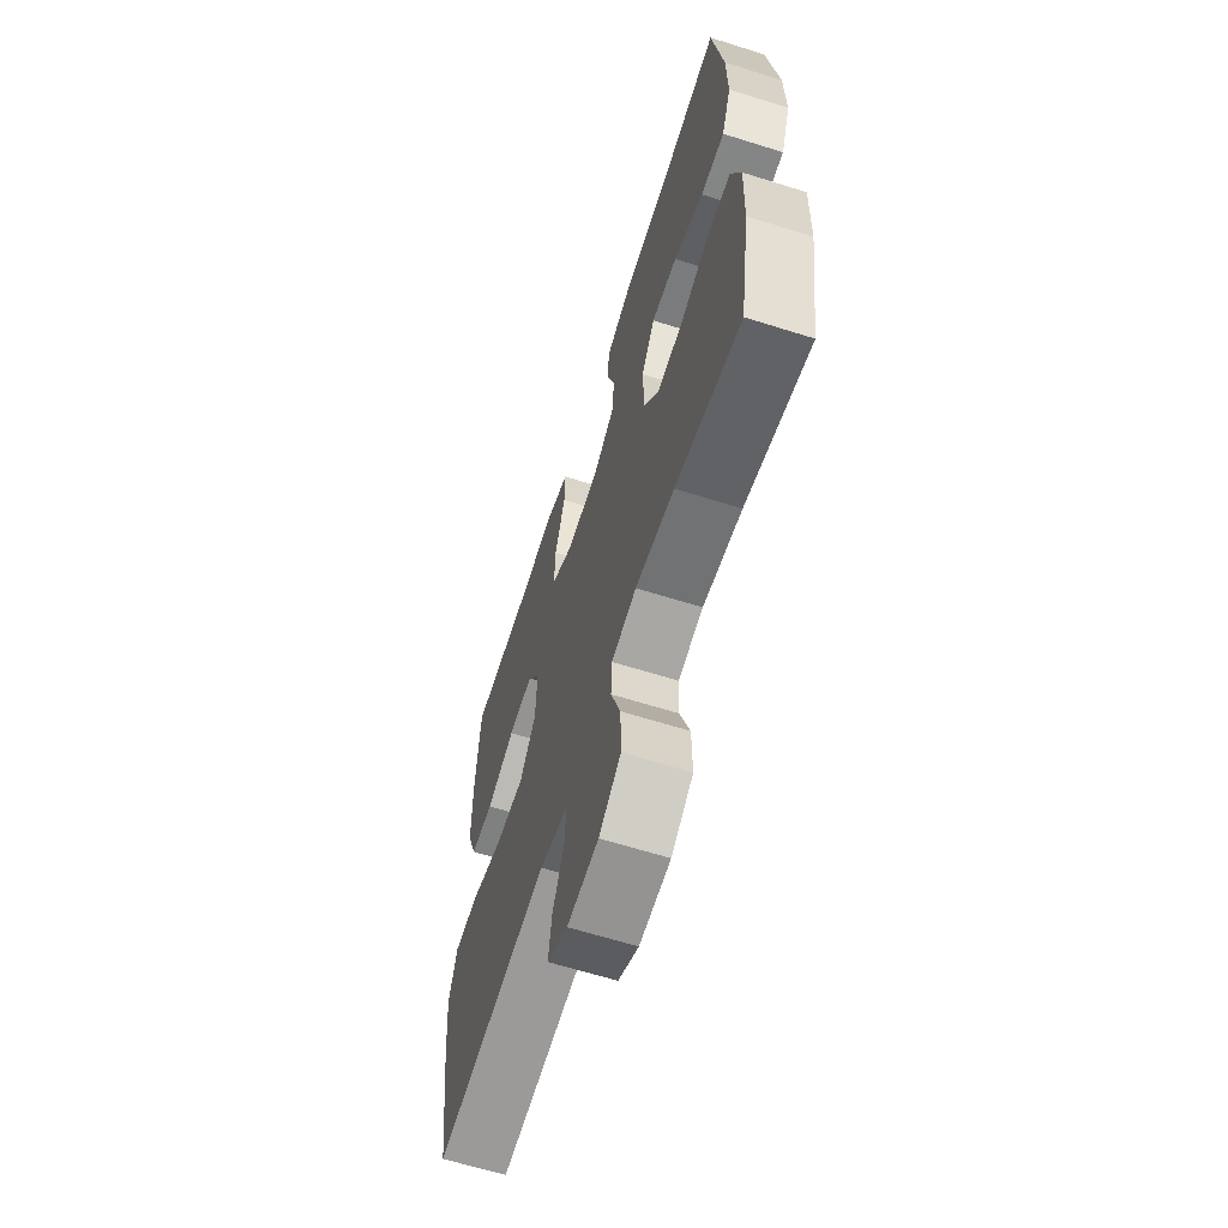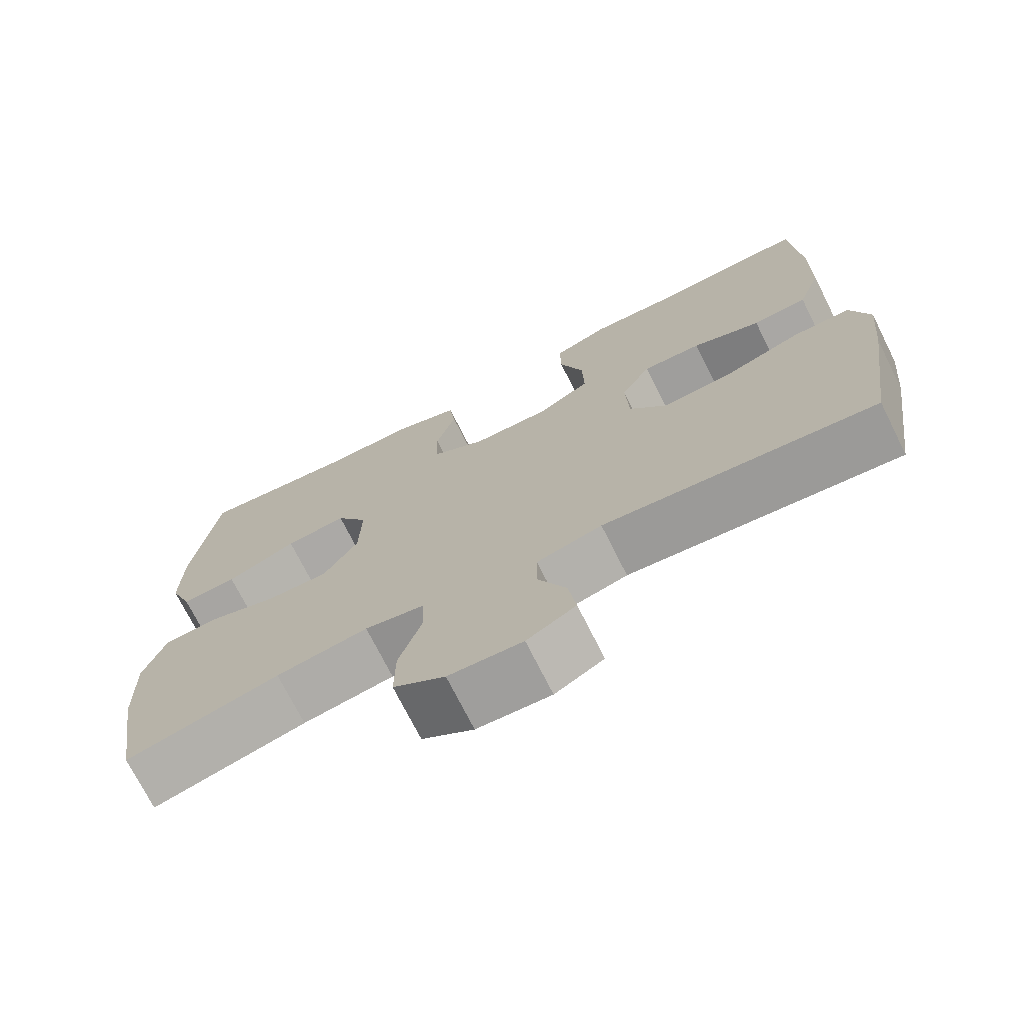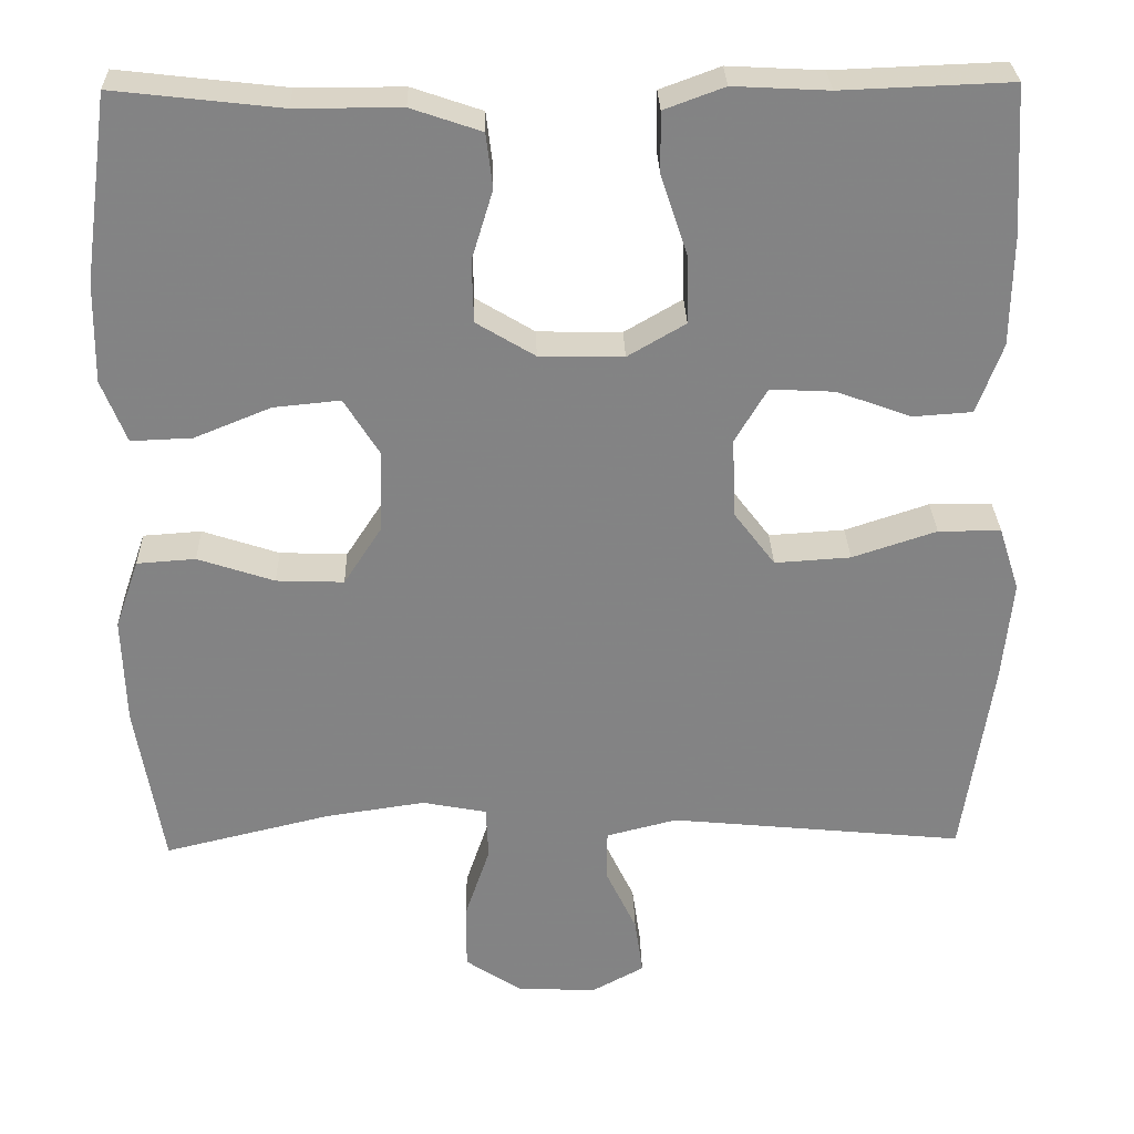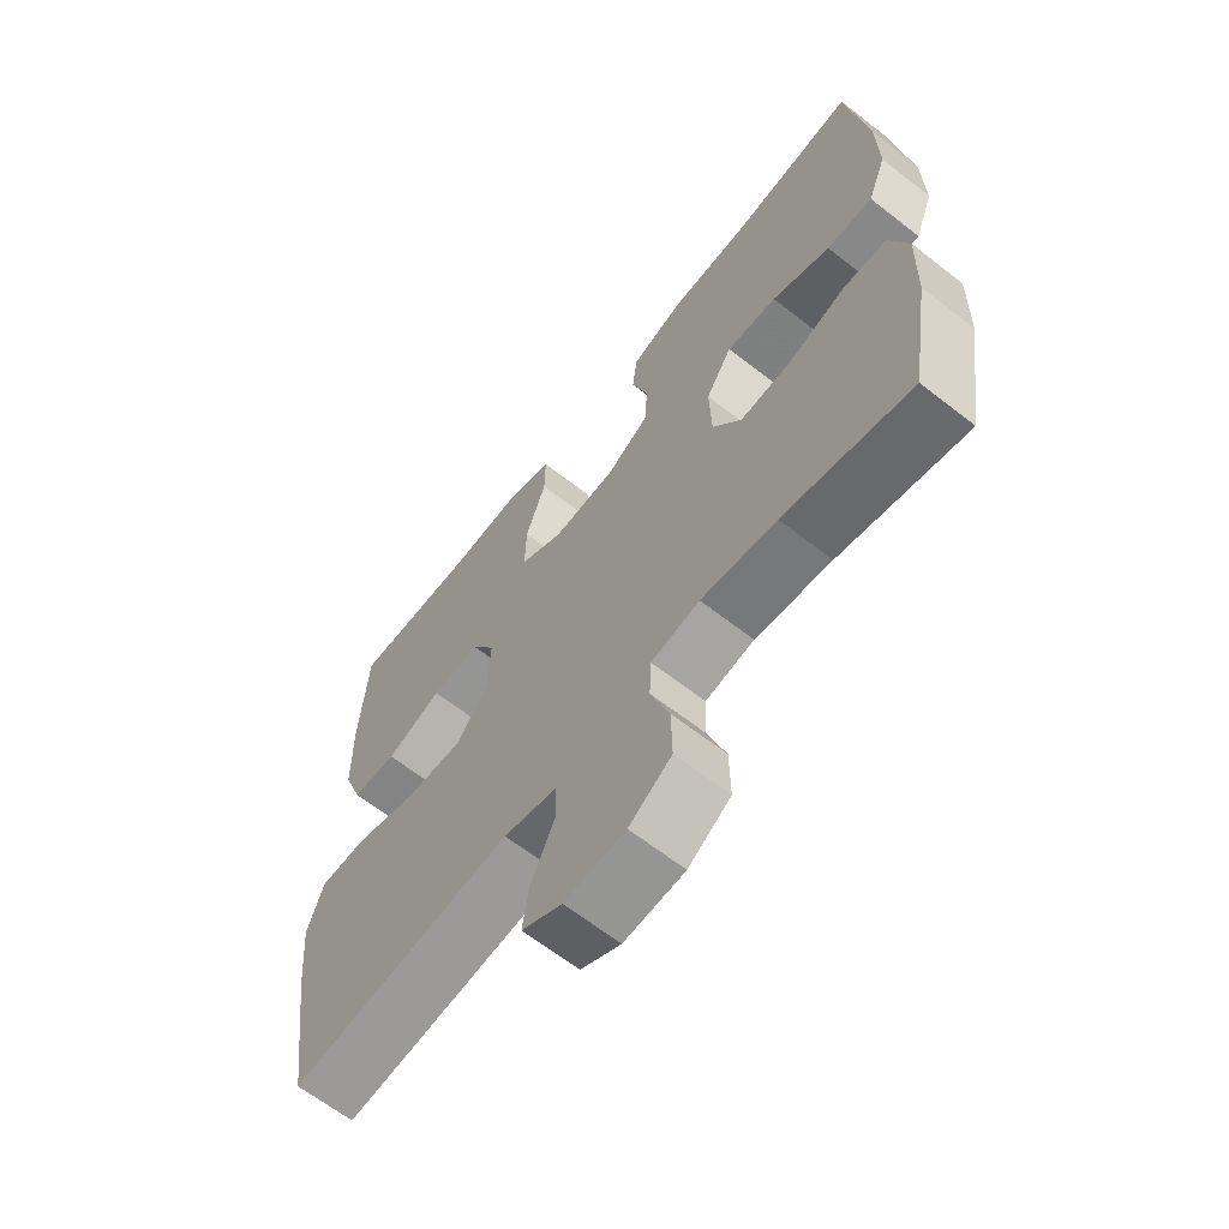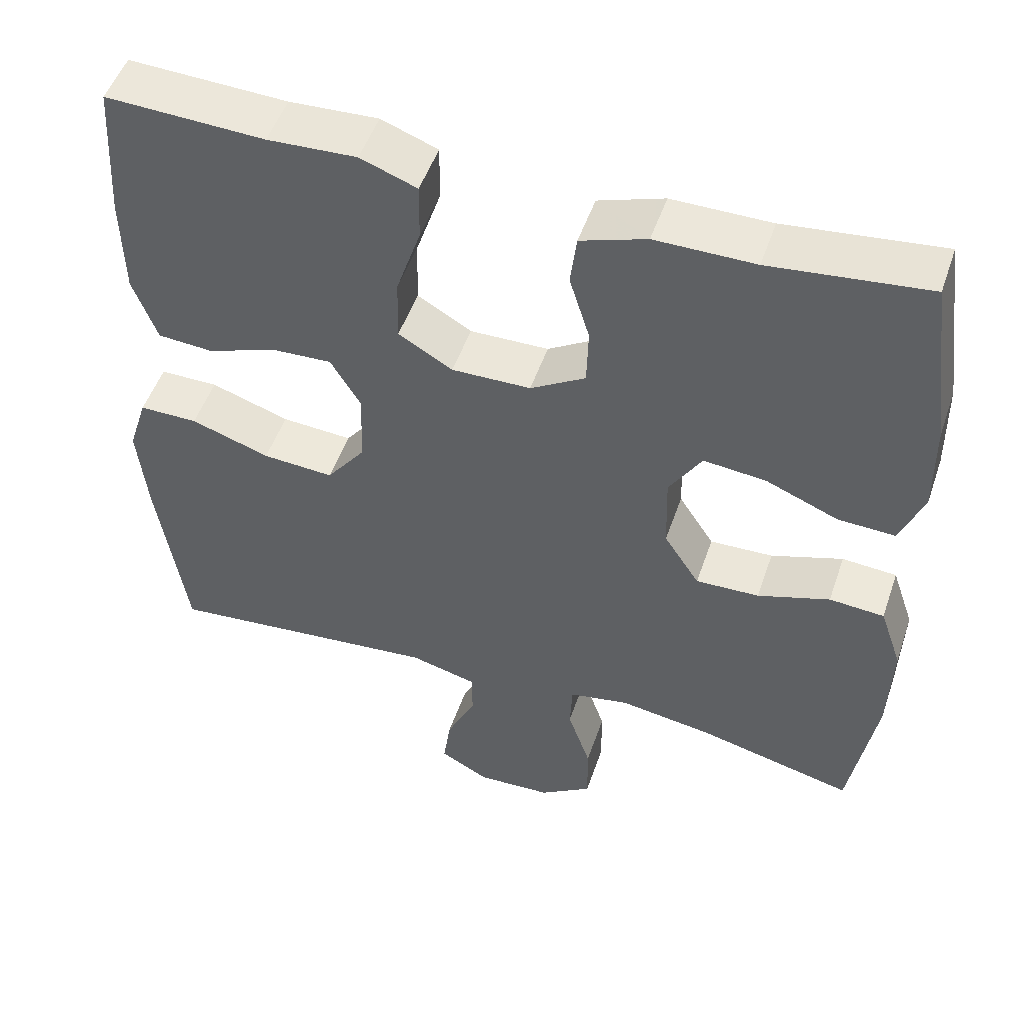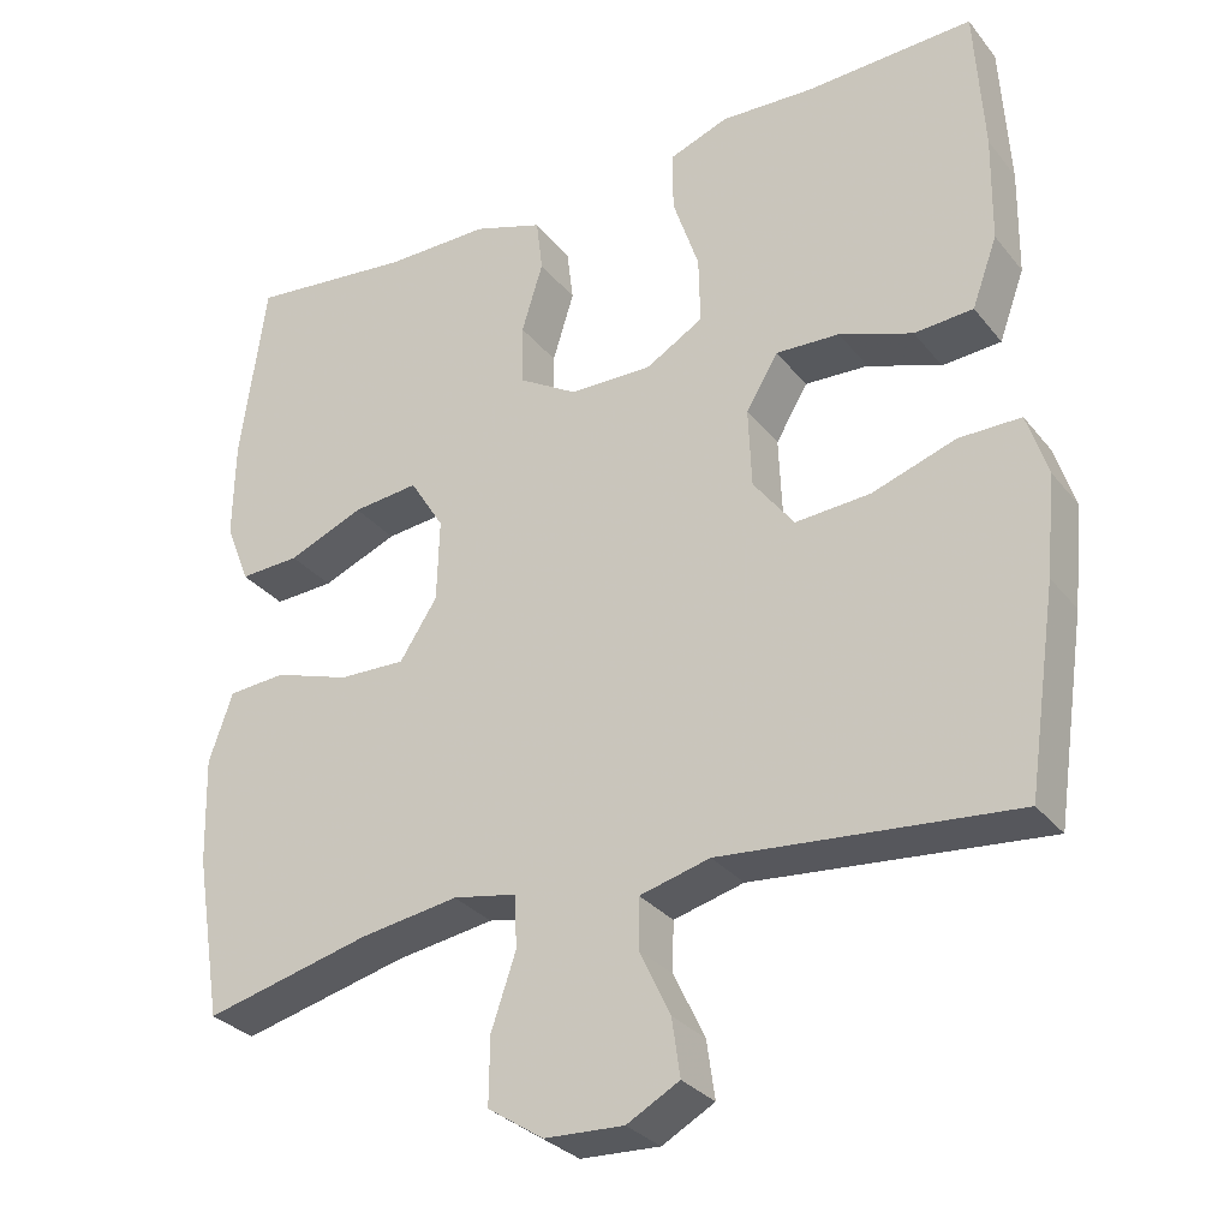
<metadata>
{"format":"obj","ext":"obj","renderer":"f3d","projection":"perspective","resolution":1024,"background":"white","views":[{"elev":-63.9,"azim":-107.6,"up":"+Z"},{"elev":-72.6,"azim":26.6,"up":"+Z"},{"elev":28.9,"azim":-1.5,"up":"+Z"},{"elev":-64.8,"azim":-128.1,"up":"+Z"},{"elev":50.7,"azim":-161.3,"up":"+Z"},{"elev":-30.6,"azim":31.4,"up":"+Z"}]}
</metadata>
<code>
v -0.5 0.07 0.5
v -0.298 0.07 0.477
v -0.17 0.07 0.477
v -0.085 0.07 0.448
v -0.077 0.07 0.382
v -0.103 0.07 0.297
v -0.101 0.07 0.222
v -0.03 0.07 0.179
v 0.072 0.07 0.177
v 0.142 0.07 0.218
v 0.14 0.07 0.301
v 0.108 0.07 0.397
v 0.107 0.07 0.471
v 0.18 0.07 0.498
v 0.295 0.07 0.492
v 0.5 0.07 0.5
v 0.511 0.07 0.319
v 0.509 0.07 0.187
v 0.478 0.07 0.102
v 0.406 0.07 0.097
v 0.316 0.07 0.13
v 0.238 0.07 0.134
v 0.199 0.07 0.068
v 0.203 0.07 -0.029
v 0.253 0.07 -0.095
v 0.345 0.07 -0.089
v 0.447 0.07 -0.055
v 0.523 0.07 -0.055
v 0.548 0.07 -0.133
v 0.536 0.07 -0.255
v 0.5 0.07 -0.5
v 0.142 0.07 -0.465
v 0.056 0.07 -0.487
v 0.055 0.07 -0.548
v 0.093 0.07 -0.628
v 0.103 0.07 -0.698
v 0.039 0.07 -0.733
v -0.058 0.07 -0.728
v -0.126 0.07 -0.683
v -0.125 0.07 -0.601
v -0.095 0.07 -0.512
v -0.098 0.07 -0.448
v -0.176 0.07 -0.433
v -0.297 0.07 -0.451
v -0.5 0.07 -0.5
v -0.533 0.07 -0.3
v -0.537 0.07 -0.169
v -0.508 0.07 -0.085
v -0.437 0.07 -0.08
v -0.344 0.07 -0.111
v -0.262 0.07 -0.114
v -0.216 0.07 -0.043
v -0.213 0.07 0.058
v -0.255 0.07 0.126
v -0.336 0.07 0.118
v -0.429 0.07 0.08
v -0.503 0.07 0.077
v -0.533 0.07 0.153
v -0.531 0.07 0.275
v -0.5 0 0.5
v -0.298 0 0.477
v -0.17 0 0.477
v -0.085 0 0.448
v -0.077 0 0.382
v -0.103 0 0.297
v -0.101 0 0.222
v -0.03 0 0.179
v 0.072 0 0.177
v 0.142 0 0.218
v 0.14 0 0.301
v 0.108 0 0.397
v 0.107 0 0.471
v 0.18 0 0.498
v 0.295 0 0.492
v 0.5 0 0.5
v 0.511 0 0.319
v 0.509 0 0.187
v 0.478 0 0.102
v 0.406 0 0.097
v 0.316 0 0.13
v 0.238 0 0.134
v 0.199 0 0.068
v 0.203 0 -0.029
v 0.253 0 -0.095
v 0.345 0 -0.089
v 0.447 0 -0.055
v 0.523 0 -0.055
v 0.548 0 -0.133
v 0.536 0 -0.255
v 0.5 0 -0.5
v 0.142 0 -0.465
v 0.056 0 -0.487
v 0.055 0 -0.548
v 0.093 0 -0.628
v 0.103 0 -0.698
v 0.039 0 -0.733
v -0.058 0 -0.728
v -0.126 0 -0.683
v -0.125 0 -0.601
v -0.095 0 -0.512
v -0.098 0 -0.448
v -0.176 0 -0.433
v -0.297 0 -0.451
v -0.5 0 -0.5
v -0.533 0 -0.3
v -0.537 0 -0.169
v -0.508 0 -0.085
v -0.437 0 -0.08
v -0.344 0 -0.111
v -0.262 0 -0.114
v -0.216 0 -0.043
v -0.213 0 0.058
v -0.255 0 0.126
v -0.336 0 0.118
v -0.429 0 0.08
v -0.503 0 0.077
v -0.533 0 0.153
v -0.531 0 0.275
f 59 1 2
f 58 59 2
f 57 58 2
f 56 57 2
f 55 56 2
f 4 5 6
f 3 4 6
f 2 3 6
f 55 2 6
f 54 55 6
f 53 54 6 7
f 52 53 7 8
f 51 52 8 9
f 48 49 50
f 47 48 50
f 46 47 50
f 45 46 50
f 44 45 50
f 43 44 50 51
f 51 9 10
f 43 51 10
f 42 43 10
f 39 40 41
f 38 39 41
f 37 38 41
f 36 37 41
f 35 36 41
f 34 35 41
f 33 34 41 42
f 32 33 42 10
f 30 31 32
f 29 30 32
f 28 29 32
f 27 28 32
f 26 27 32
f 25 26 32
f 24 25 32
f 23 24 32 10
f 19 20 21
f 18 19 21
f 17 18 21
f 16 17 21
f 15 16 21
f 15 21 22
f 14 15 22
f 13 14 22
f 12 13 22
f 11 12 22
f 10 11 22 23
f 61 60 118
f 61 118 117
f 61 117 116
f 61 116 115
f 61 115 114
f 65 64 63
f 65 63 62
f 65 62 61
f 65 61 114
f 65 114 113
f 66 65 113 112
f 67 66 112 111
f 68 67 111 110
f 109 108 107
f 109 107 106
f 109 106 105
f 109 105 104
f 109 104 103
f 110 109 103 102
f 69 68 110
f 69 110 102
f 69 102 101
f 100 99 98
f 100 98 97
f 100 97 96
f 100 96 95
f 100 95 94
f 100 94 93
f 101 100 93 92
f 69 101 92 91
f 91 90 89
f 91 89 88
f 91 88 87
f 91 87 86
f 91 86 85
f 91 85 84
f 91 84 83
f 69 91 83 82
f 80 79 78
f 80 78 77
f 80 77 76
f 80 76 75
f 80 75 74
f 81 80 74
f 81 74 73
f 81 73 72
f 81 72 71
f 81 71 70
f 82 81 70 69
f 1 60 61 2
f 2 61 62 3
f 3 62 63 4
f 4 63 64 5
f 5 64 65 6
f 6 65 66 7
f 7 66 67 8
f 8 67 68 9
f 9 68 69 10
f 10 69 70 11
f 11 70 71 12
f 12 71 72 13
f 13 72 73 14
f 14 73 74 15
f 15 74 75 16
f 16 75 76 17
f 17 76 77 18
f 18 77 78 19
f 19 78 79 20
f 20 79 80 21
f 21 80 81 22
f 22 81 82 23
f 23 82 83 24
f 24 83 84 25
f 25 84 85 26
f 26 85 86 27
f 27 86 87 28
f 28 87 88 29
f 29 88 89 30
f 30 89 90 31
f 31 90 91 32
f 32 91 92 33
f 33 92 93 34
f 34 93 94 35
f 35 94 95 36
f 36 95 96 37
f 37 96 97 38
f 38 97 98 39
f 39 98 99 40
f 40 99 100 41
f 41 100 101 42
f 42 101 102 43
f 43 102 103 44
f 44 103 104 45
f 45 104 105 46
f 46 105 106 47
f 47 106 107 48
f 48 107 108 49
f 49 108 109 50
f 50 109 110 51
f 51 110 111 52
f 52 111 112 53
f 53 112 113 54
f 54 113 114 55
f 55 114 115 56
f 56 115 116 57
f 57 116 117 58
f 58 117 118 59
f 59 118 60 1

</code>
